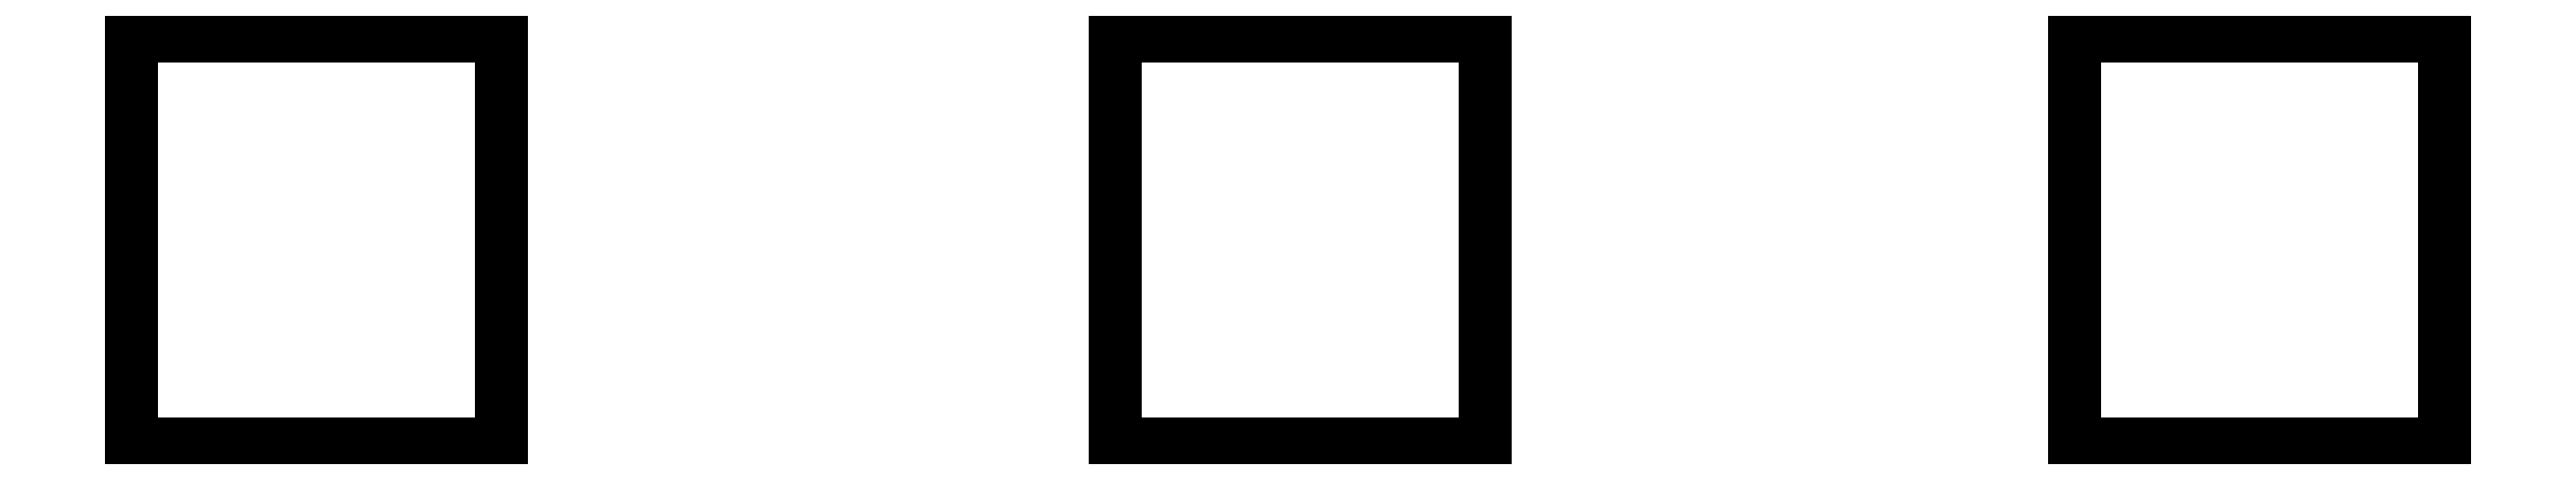
<metadata>
{"format":"dxf","ext":"dxf","renderer":"ezdxf+matplotlib","layout":"modelspace","background":"white","min_lineweight":24,"dpi":150}
</metadata>
<code>
0
SECTION
2
ENTITIES
0
LINE
8
0
10
5.236
20
-0
30
0
11
4.014
21
-0
31
0
0
LINE
8
0
10
4.014
20
-0
30
0
11
4.014
21
1.347
31
0
0
LINE
8
0
10
4.014
20
1.347
30
0
11
5.236
21
1.347
31
0
0
LINE
8
0
10
5.236
20
1.347
30
0
11
5.236
21
-0
31
0
0
LINE
8
0
10
1.986
20
-0
30
0
11
0.7639
21
-0
31
0
0
LINE
8
0
10
0.7639
20
-0
30
0
11
0.7639
21
1.347
31
0
0
LINE
8
0
10
0.7639
20
1.347
30
0
11
1.986
21
1.347
31
0
0
LINE
8
0
10
1.986
20
1.347
30
0
11
1.986
21
-0
31
0
0
LINE
8
0
10
8.403
20
-0
30
0
11
7.181
21
-0
31
0
0
LINE
8
0
10
7.181
20
-0
30
0
11
7.181
21
1.347
31
0
0
LINE
8
0
10
7.181
20
1.347
30
0
11
8.403
21
1.347
31
0
0
LINE
8
0
10
8.403
20
1.347
30
0
11
8.403
21
-0
31
0
0
ENDSEC
0
EOF

</code>
